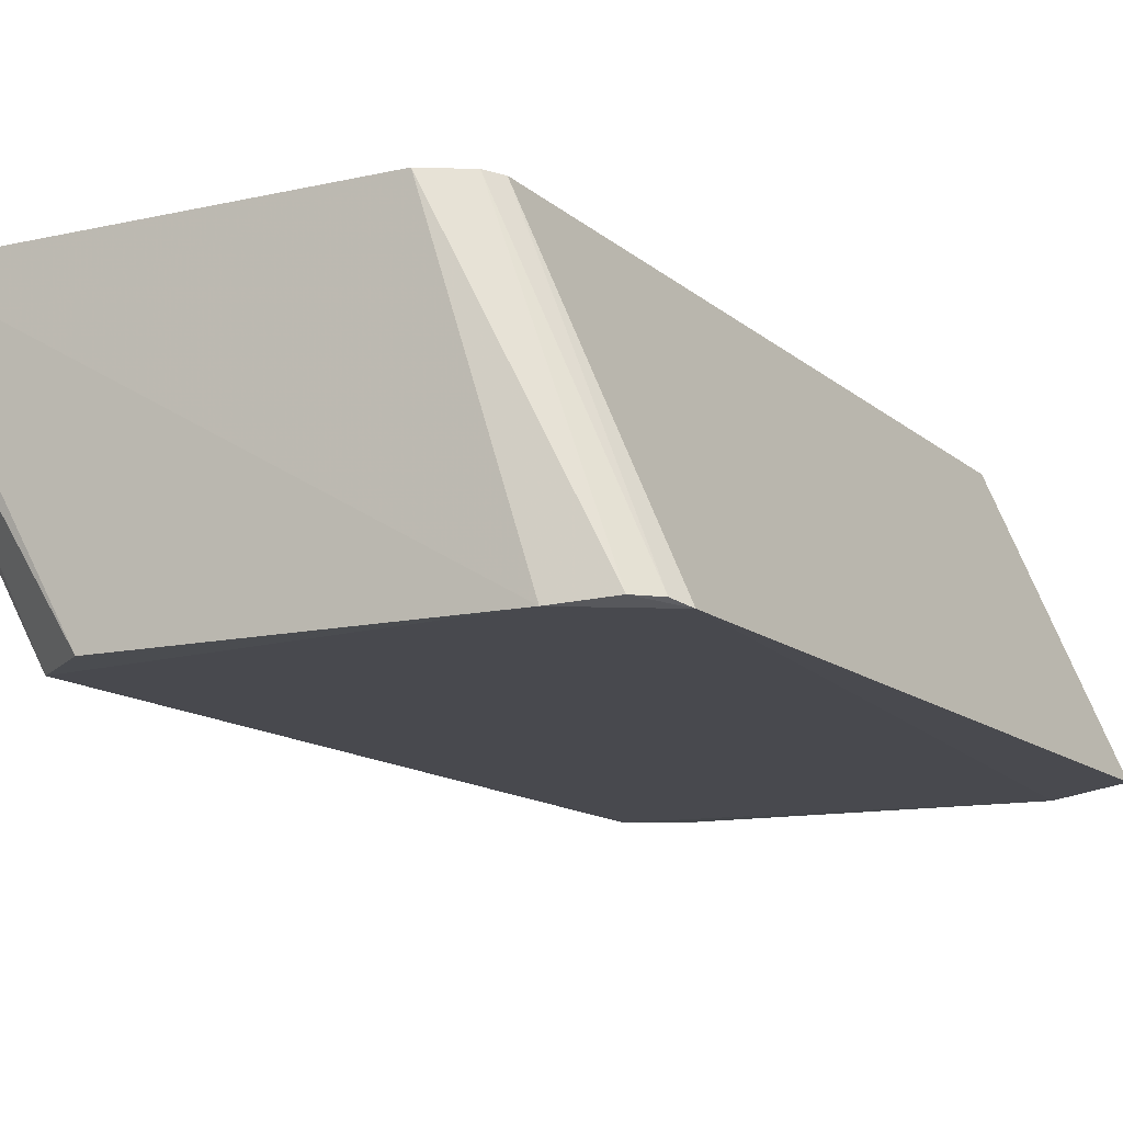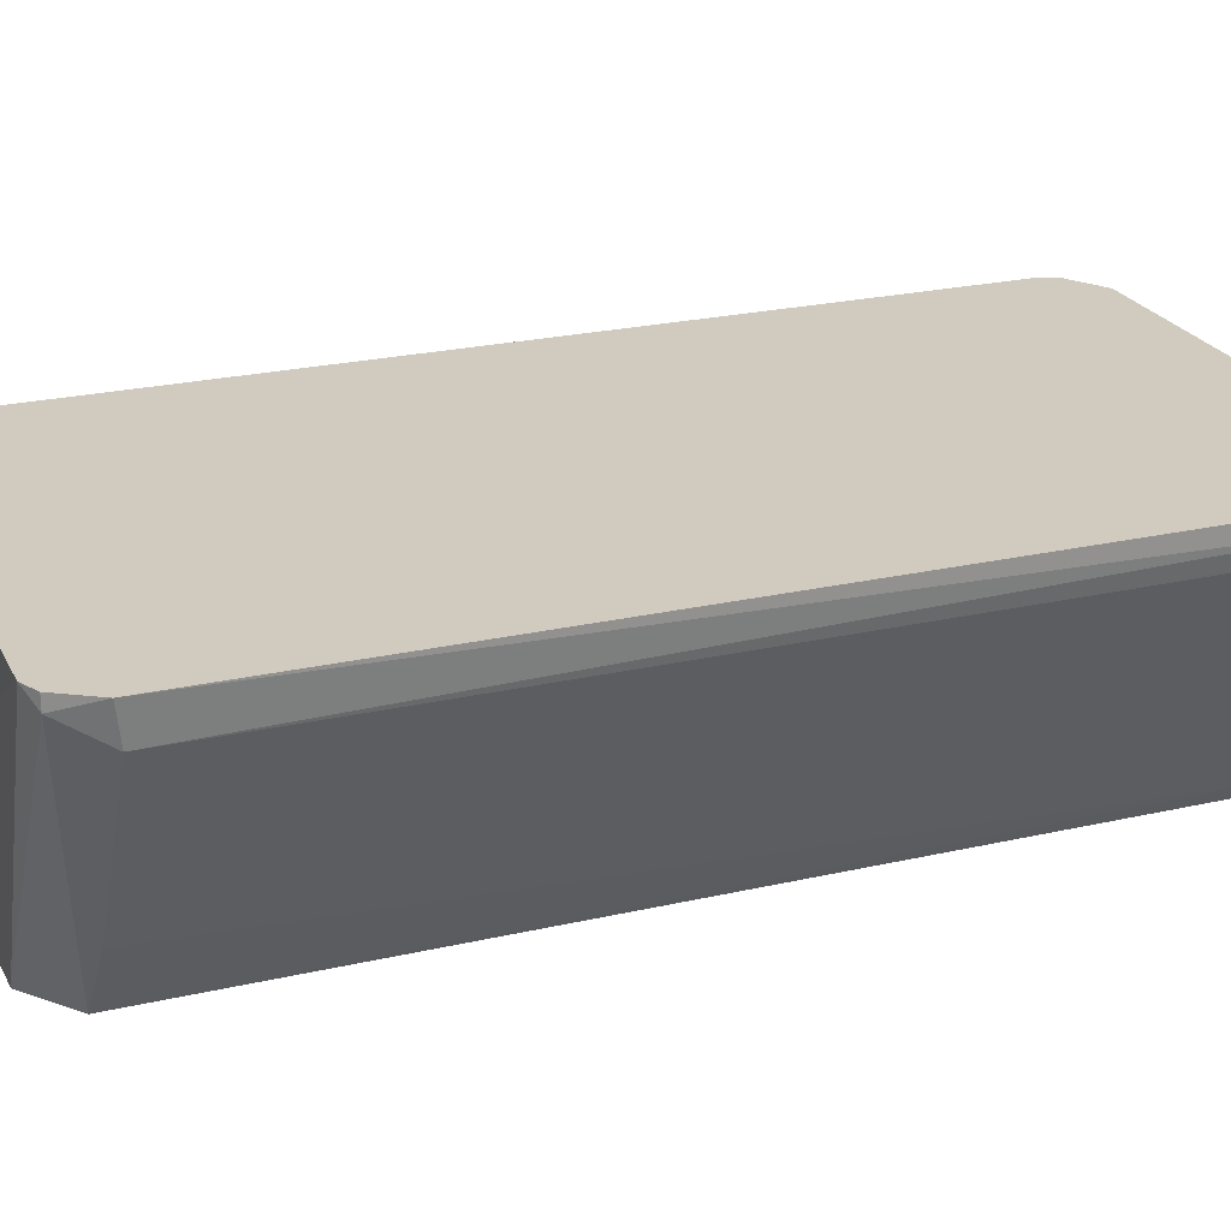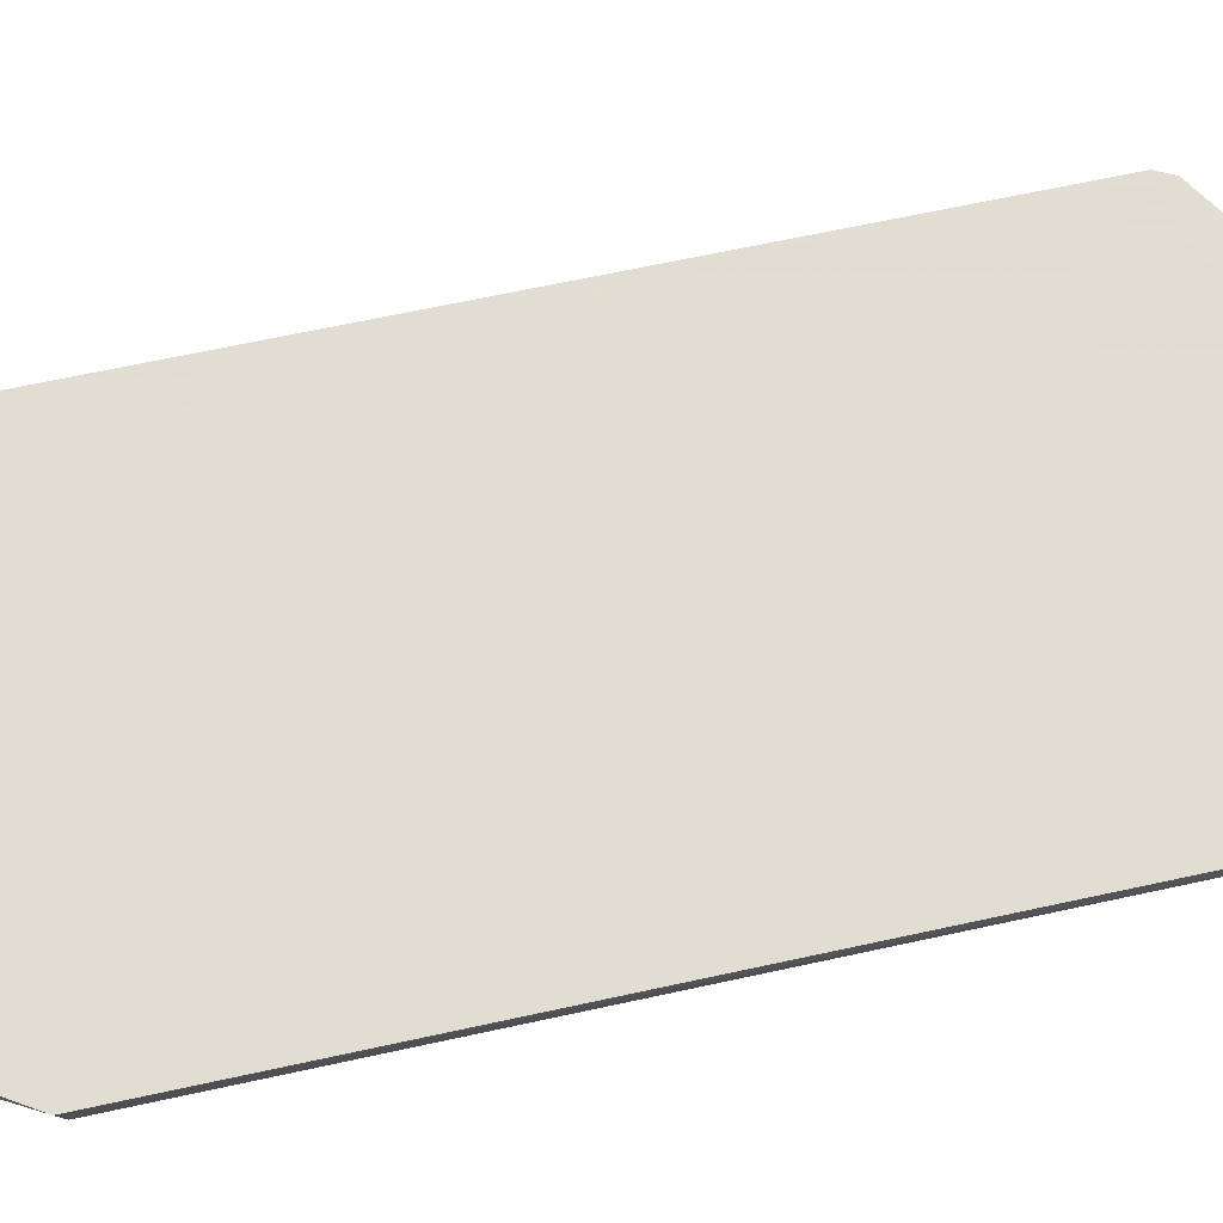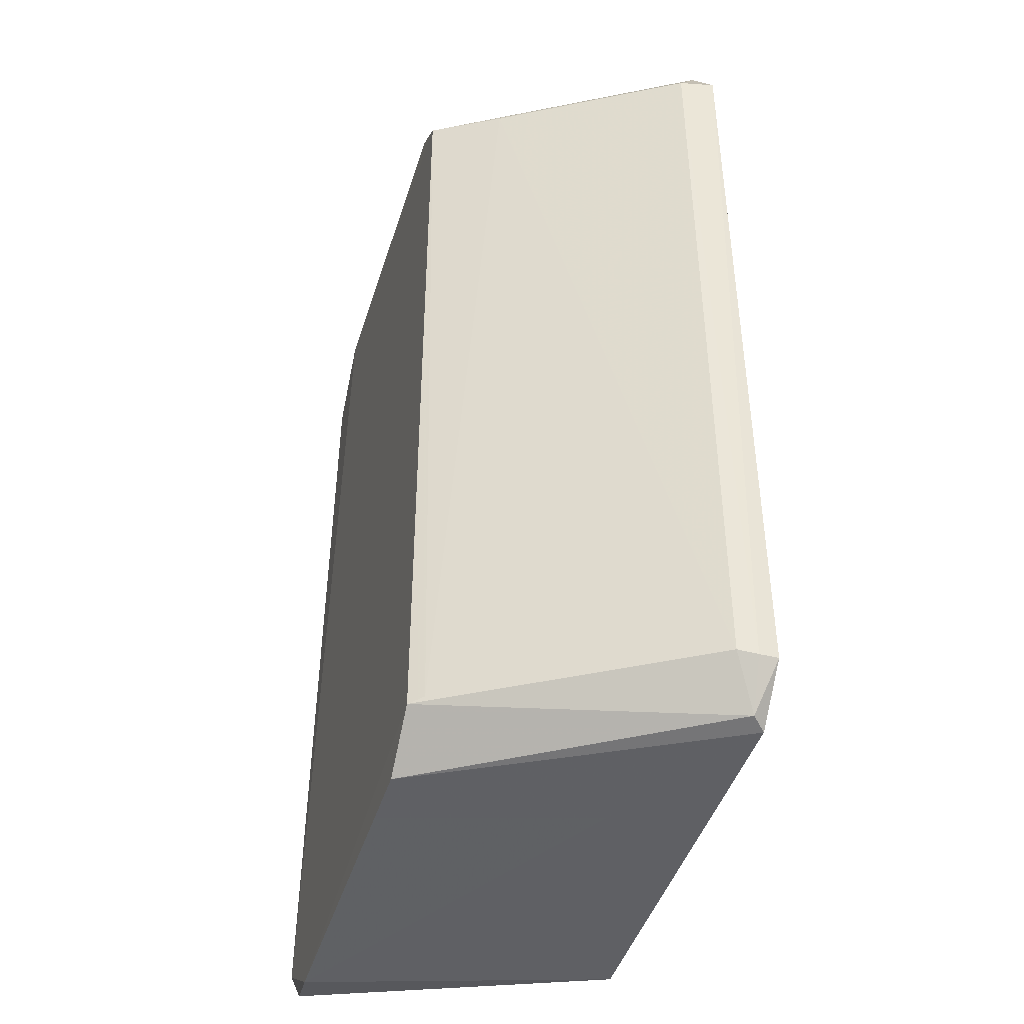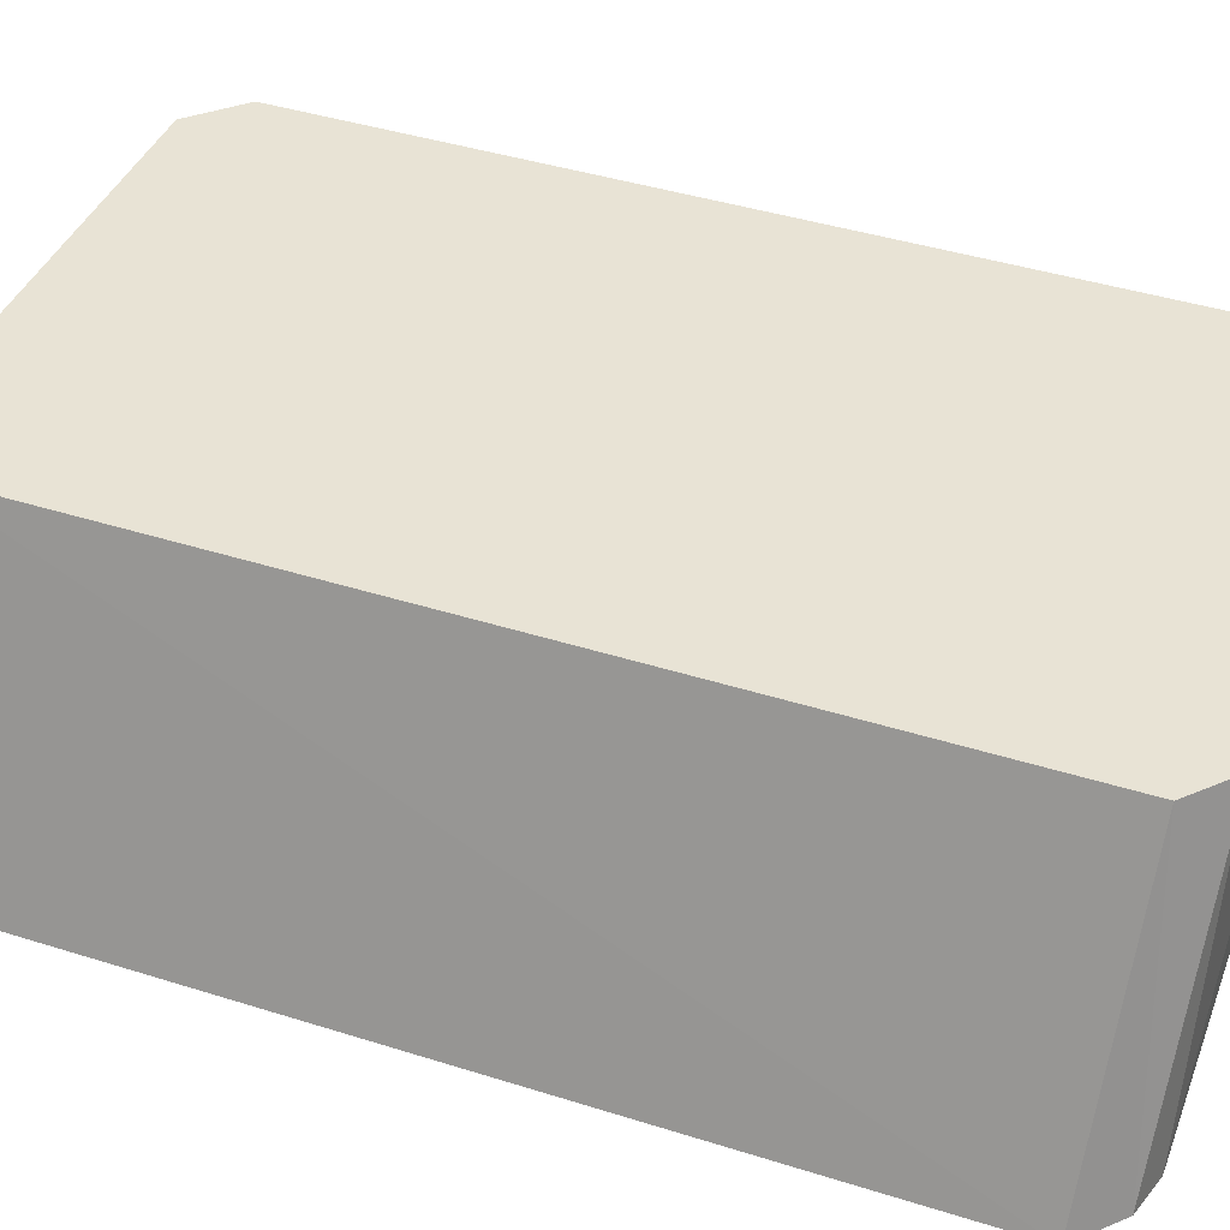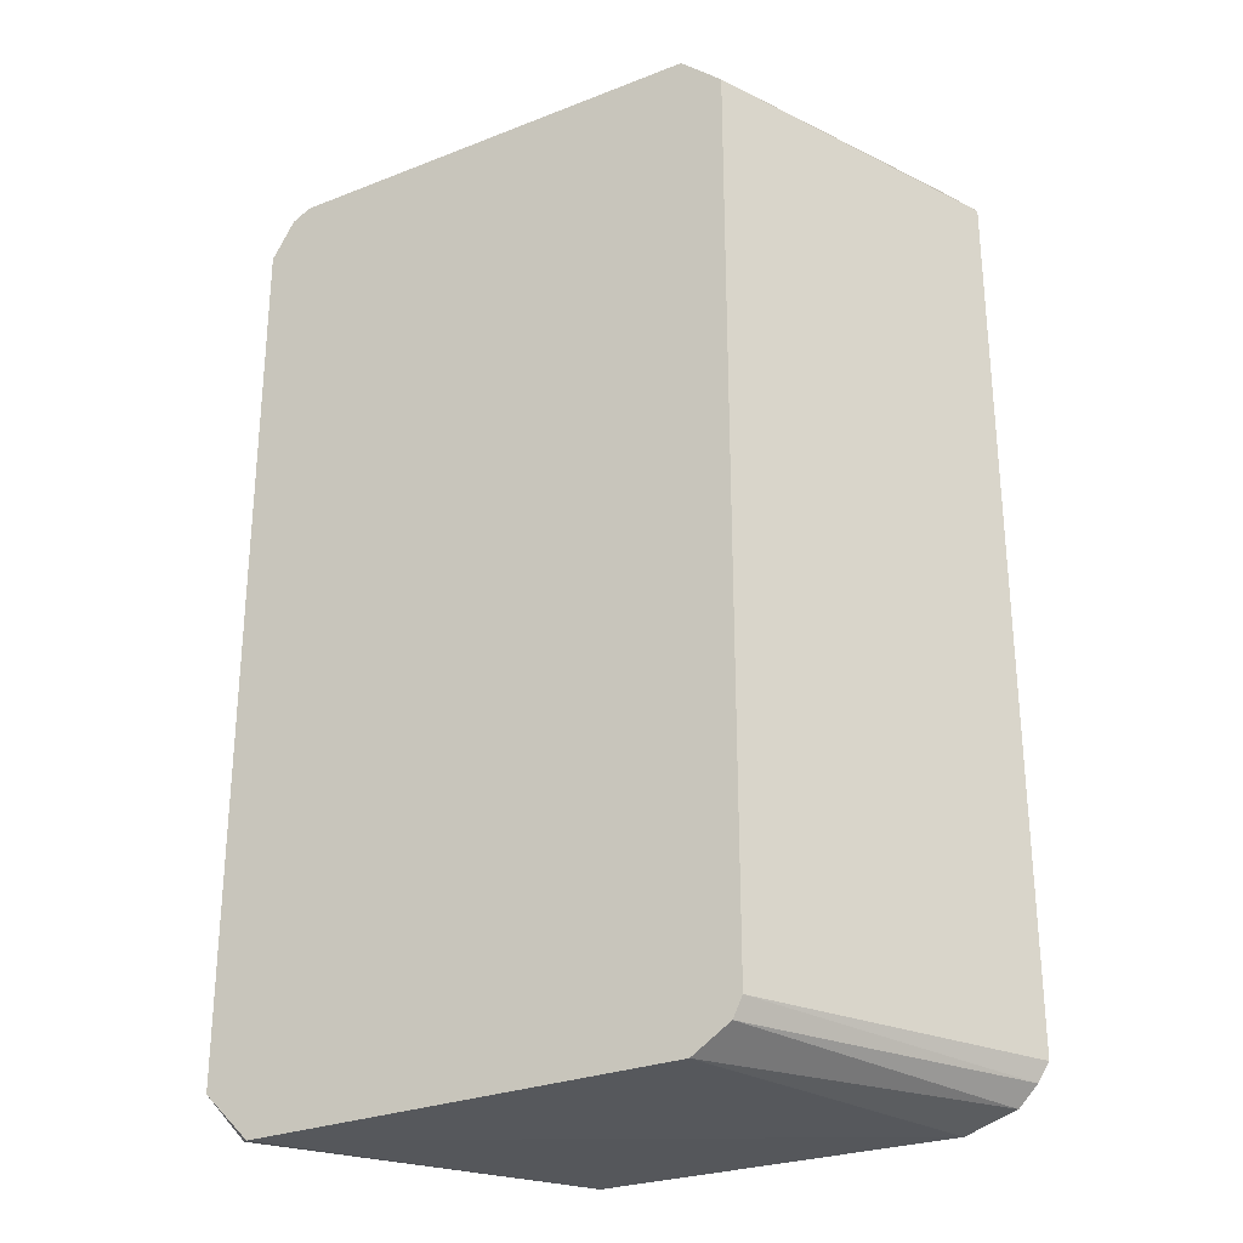
<metadata>
{"format":"obj","ext":"obj","renderer":"f3d","projection":"perspective","resolution":1024,"background":"white","views":[{"elev":-12.6,"azim":28.1,"up":"+Z"},{"elev":23.6,"azim":-111.2,"up":"+Z"},{"elev":68.1,"azim":-102.2,"up":"+Z"},{"elev":-44.0,"azim":-106.6,"up":"+Y"},{"elev":41.2,"azim":111.2,"up":"+Z"},{"elev":-28.0,"azim":30.8,"up":"+Y"}]}
</metadata>
<code>
v -0.01586 -0.02528 -0.01606
v -0.02009 0.02705 -0.01633
v -0.01692 -0.02634 -0.01606
v -0.04335 -0.02423 -0.01553
v -0.04009 0.02671 -0.01622
v -0.01534 -0.02423 -0.01633
v -0.01534 0.02441 -0.01606
v -0.05023 0.02652 -0.000468
v -0.05023 0.02652 0.000326
v -0.04917 0.02705 0.000326
v -0.0452 0.02414 -0.01236
v -0.02485 0.02705 0.000324
v -0.05128 0.02414 -0.00179
v -0.05128 -0.02423 -0.00179
v -0.023 -0.02581 0.000324
v -0.05155 -0.02449 -0.000732
v -0.05155 -0.02449 0.000326
v -0.05155 0.02441 0.000326
v -0.02512 -0.02714 0.000324
v -0.01983 -0.02714 -0.01633
v -0.0497 -0.02687 -0.000468
v -0.0489 -0.02714 0.000326
v -0.04282 -0.02449 -0.01633
v -0.04282 0.02441 -0.01633
v -0.02247 0.02494 0.000324
v -0.02247 -0.02476 0.000324
v -0.03959 -0.02686 -0.01624
v -0.01745 0.02652 -0.0158
f 13 18 8
f 24 2 23
f 9 17 22
f 23 2 20
f 15 1 26
f 7 25 26
f 25 22 26
f 22 15 26
f 2 24 5
f 23 20 27
f 20 22 27
f 15 22 19
f 22 20 19
f 2 7 6
f 20 2 6
f 26 1 6
f 7 26 6
f 9 22 10
f 22 25 10
f 12 2 10
f 25 12 10
f 2 5 10
f 16 13 14
f 16 17 18
f 17 9 18
f 13 16 18
f 13 24 11
f 14 13 11
f 7 2 28
f 25 7 28
f 2 12 28
f 12 25 28
f 17 16 21
f 22 17 21
f 23 27 21
f 27 22 21
f 16 14 21
f 14 23 21
f 24 23 4
f 23 14 4
f 11 24 4
f 14 11 4
f 1 15 3
f 15 19 3
f 19 20 3
f 6 1 3
f 20 6 3
f 24 13 8
f 5 24 8
f 9 10 8
f 10 5 8
f 18 9 8

</code>
